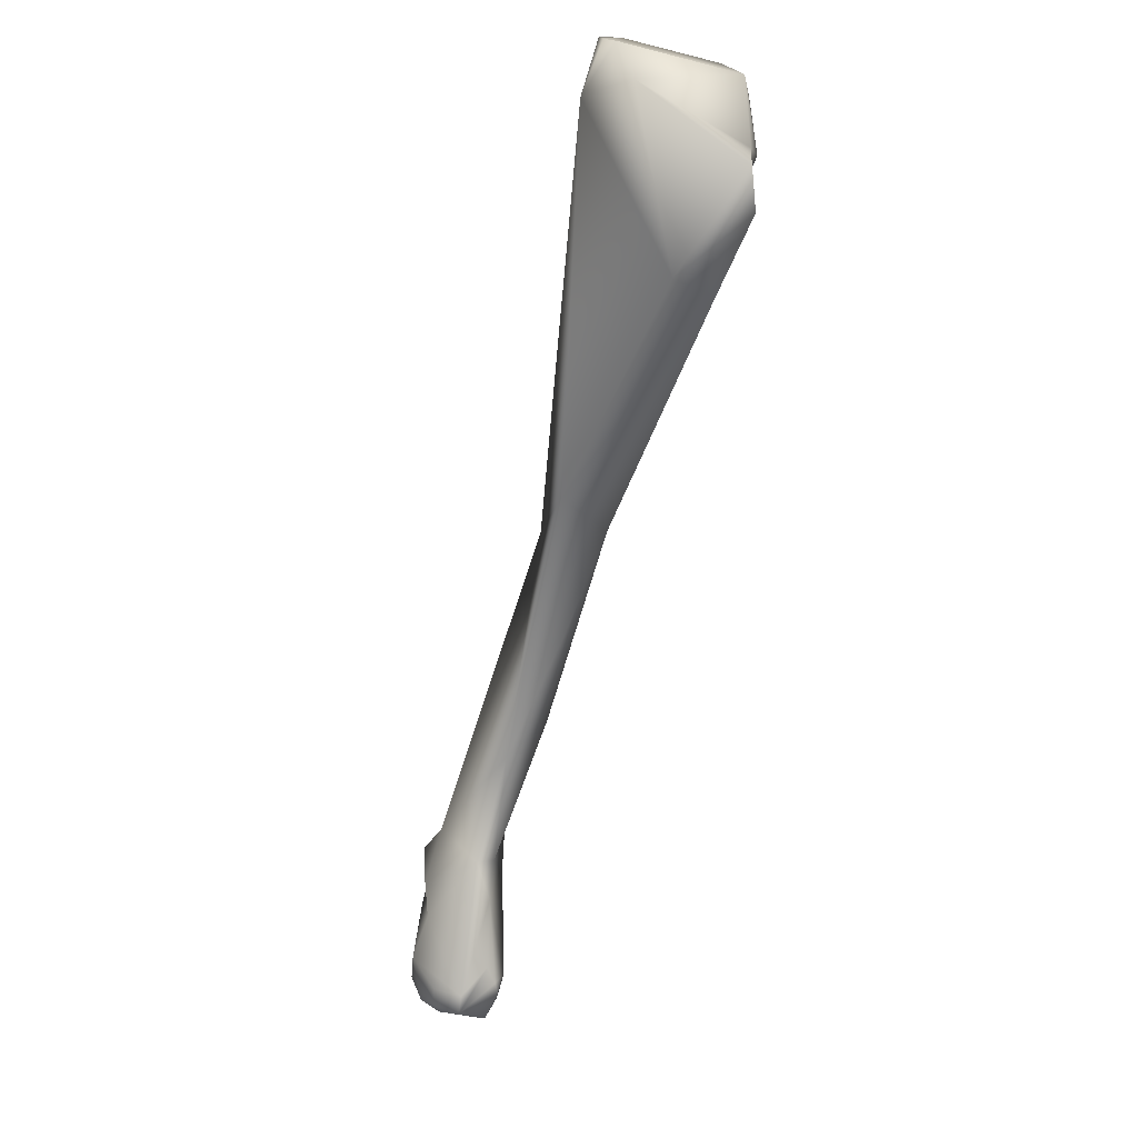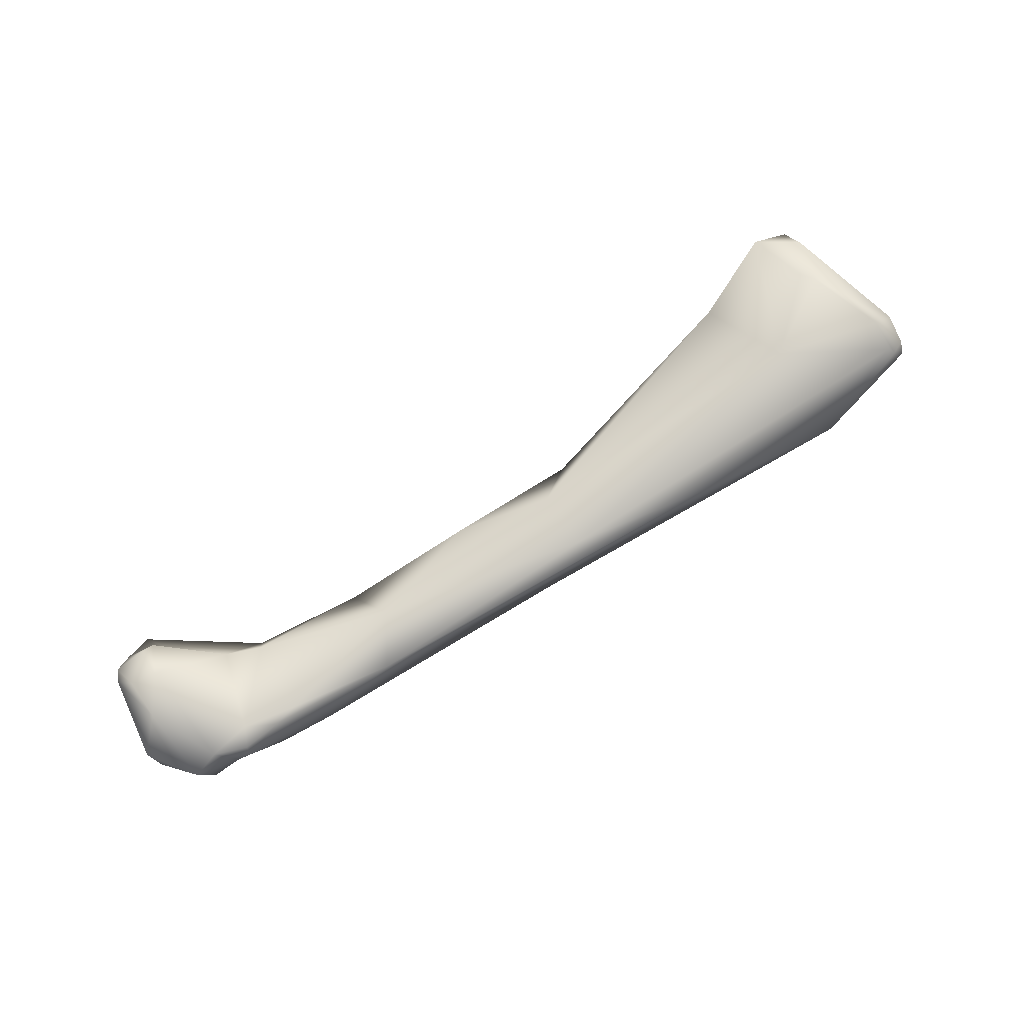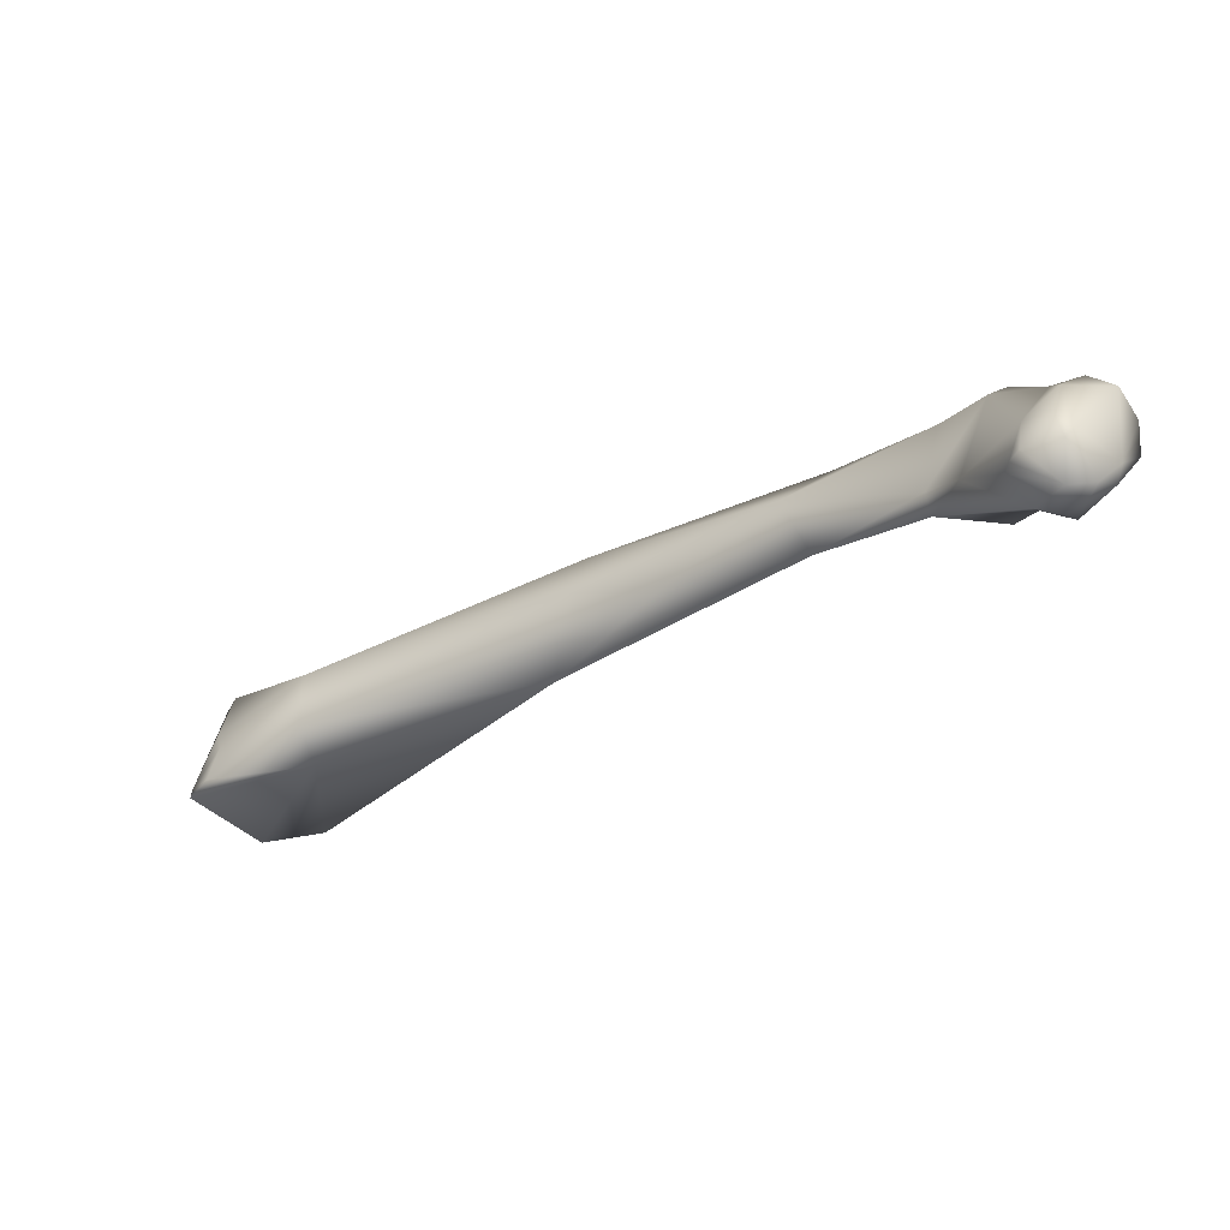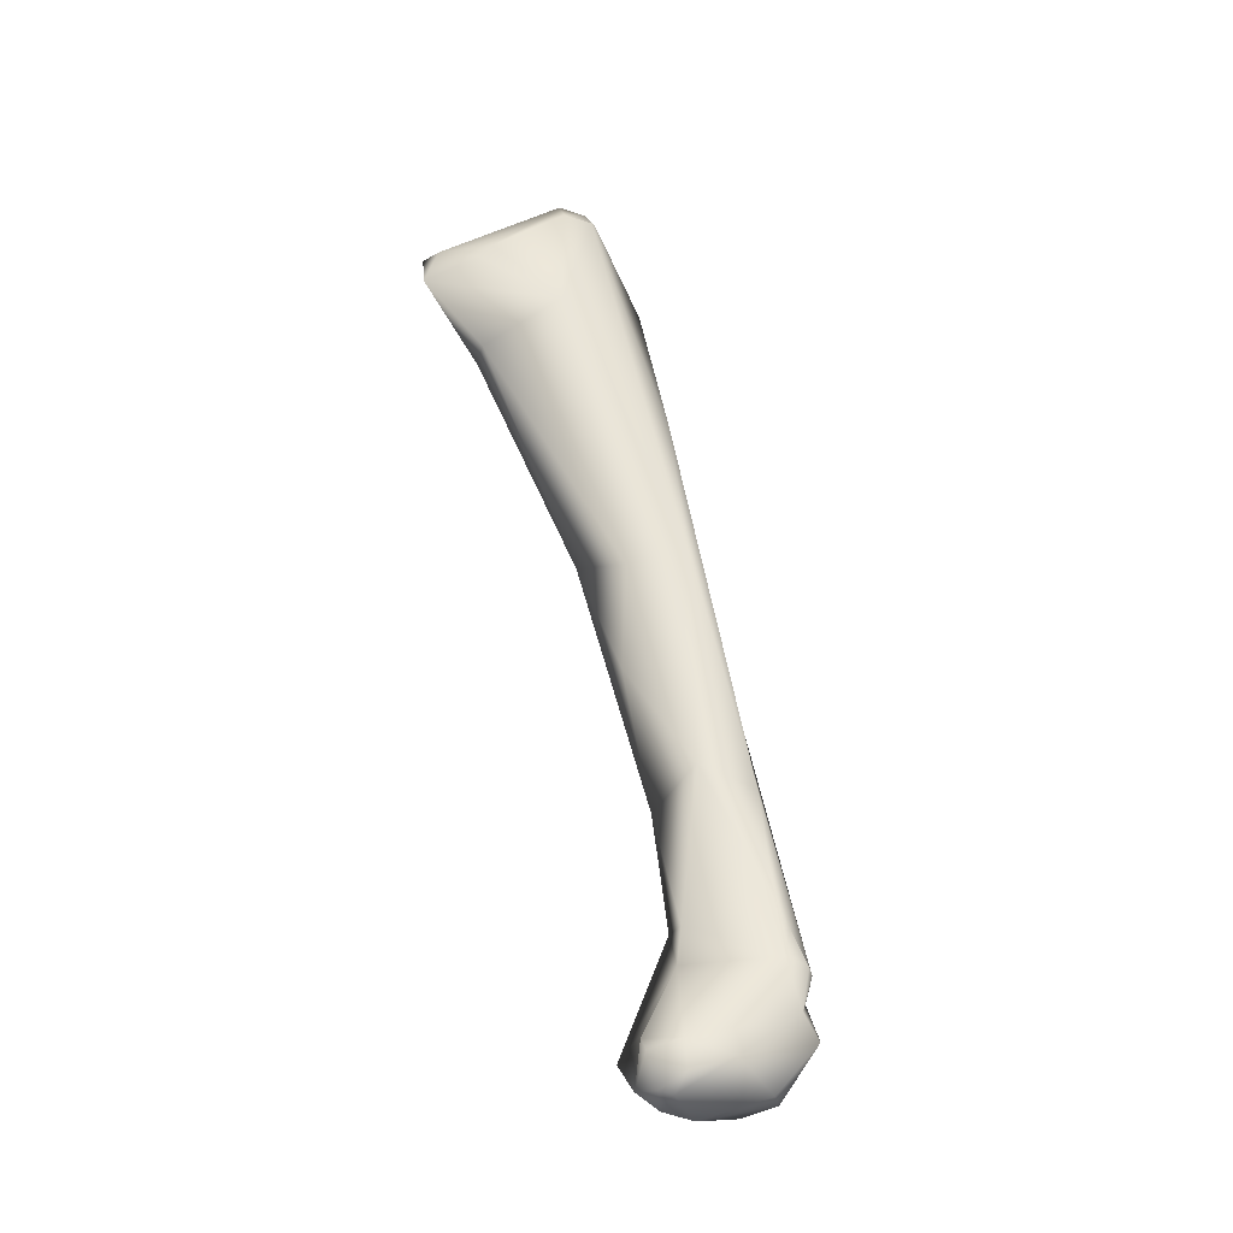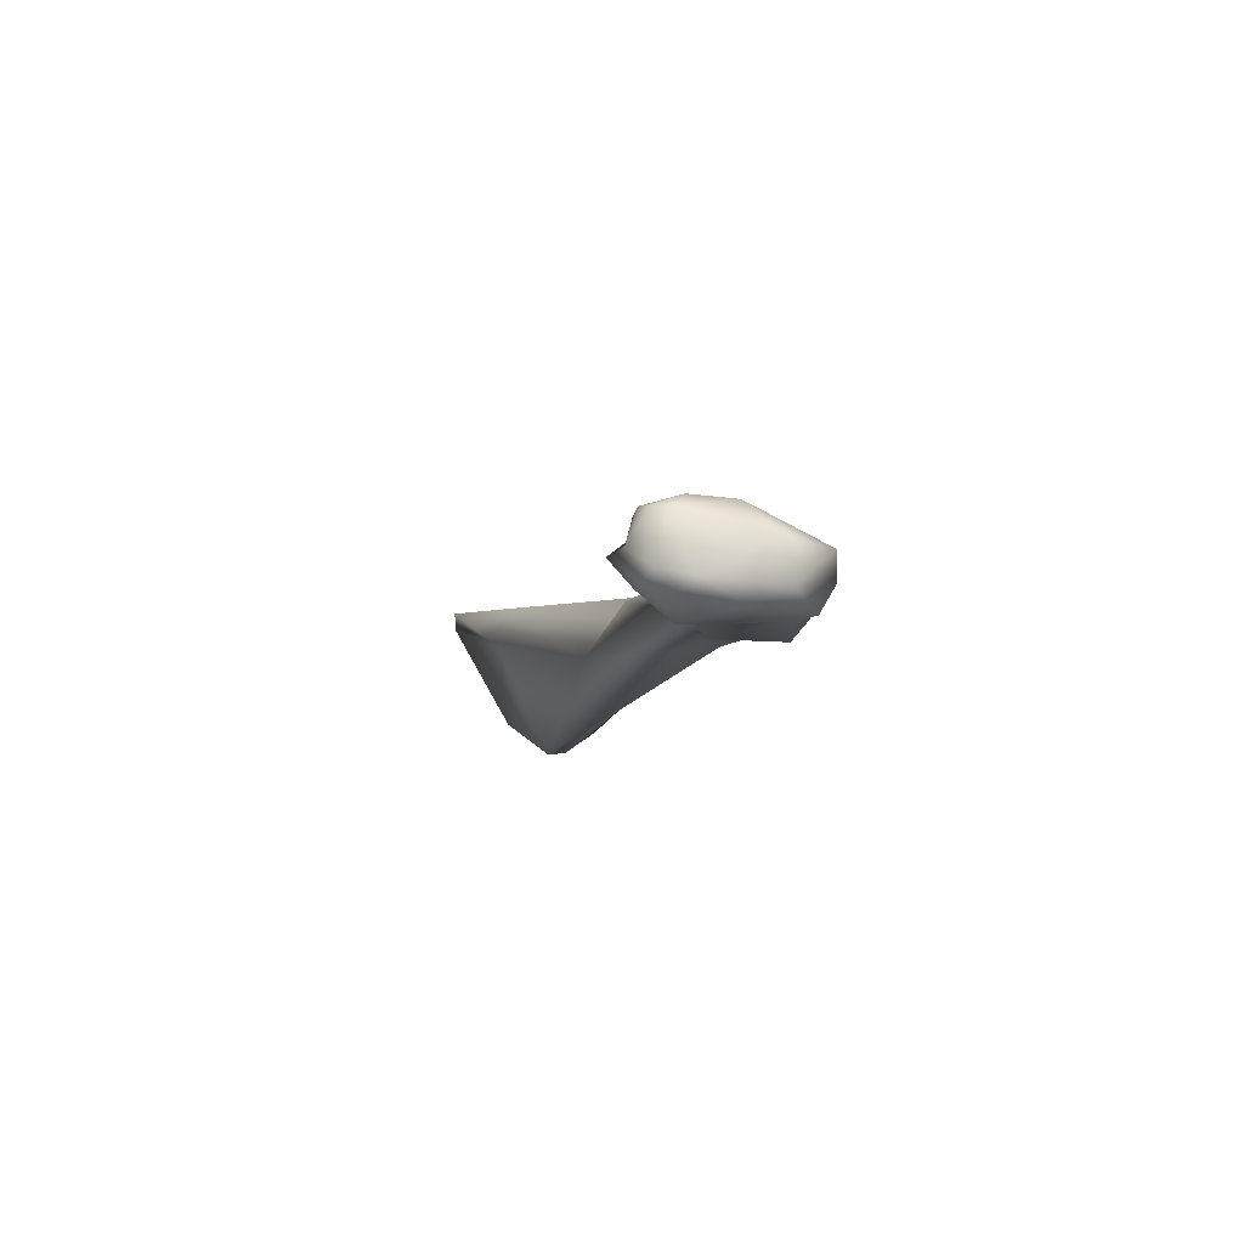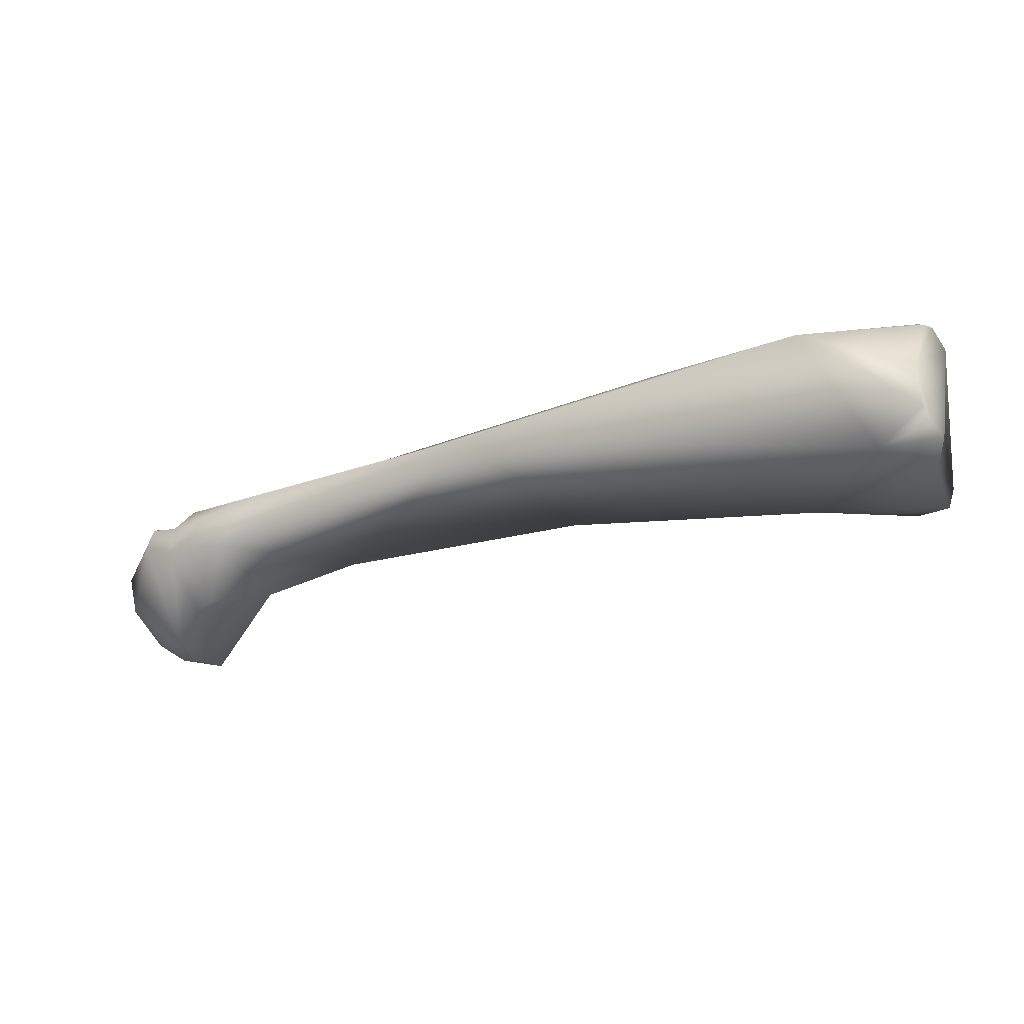
<metadata>
{"format":"obj","ext":"obj","renderer":"f3d","projection":"perspective","resolution":1024,"background":"white","views":[{"elev":-42.0,"azim":-99.0,"up":"+Y"},{"elev":69.8,"azim":126.6,"up":"+Z"},{"elev":-68.8,"azim":38.5,"up":"+Y"},{"elev":52.6,"azim":54.7,"up":"+Z"},{"elev":-12.8,"azim":56.3,"up":"+Z"},{"elev":23.9,"azim":-150.8,"up":"+Y"}]}
</metadata>
<code>
v 0.1584 0.005231 -0.01187
v 0.1547 -3e-06 -0.01315
v 0.1526 0.00183 -0.01318
v 0.1568 0.006886 -0.01256
v 0.155 0.007189 -0.01216
v 0.1595 0.006221 -0.01253
v 0.1594 -0.003006 -0.01147
v 0.1614 0.004334 -0.01332
v 0.157 -0.004061 -0.01291
v 0.1573 -0.006345 -0.01464
v 0.1521 0.001263 -0.01443
v 0.1577 -0.004888 -0.01227
v 0.1449 0.005128 -0.01338
v 0.1449 0.008629 -0.01062
v 0.1481 0.01108 -0.01182
v 0.1597 0.006441 -0.01376
v 0.162 -0.001035 -0.01178
v 0.1611 -0.003938 -0.01171
v 0.1585 -0.005109 -0.01197
v 0.1603 0.005568 -0.01552
v 0.1634 0.004179 -0.014
v 0.1594 -0.006524 -0.01455
v 0.1586 -0.002802 -0.01802
v 0.1584 -0.00528 -0.01645
v 0.1571 -0.000277 -0.01724
v 0.1597 -0.005651 -0.01635
v 0.155 0.005842 -0.01674
v 0.1554 0.001428 -0.01769
v 0.1264 0.01217 -0.01251
v 0.1361 0.009102 -0.01076
v 0.1351 0.01726 -0.0126
v 0.1304 0.01347 -0.008838
v 0.1317 0.01763 -0.008848
v 0.1535 0.00939 -0.0145
v 0.122 0.02314 -0.009045
v 0.1571 0.007267 -0.01621
v 0.1615 -0.005247 -0.01276
v 0.1645 -7.6e-05 -0.01415
v 0.1608 -0.005879 -0.01258
v 0.1595 0.004193 -0.01716
v 0.1624 0.0049 -0.01552
v 0.1642 0.000587 -0.01667
v 0.1608 -0.005627 -0.01583
v 0.1632 -0.001527 -0.01768
v 0.1619 0.004058 -0.01728
v 0.1614 -0.004413 -0.01706
v 0.1573 0.005692 -0.01772
v 0.1097 0.01519 -0.008377
v 0.1108 0.01512 -0.005584
v 0.1036 0.02352 -0.01494
v 0.1115 0.0281 -0.009681
v 0.1108 0.02183 -0.004738
v 0.105 0.02842 -0.005456
v 0.1623 -0.004158 -0.01633
v 0.1037 0.01476 -0.004654
v 0.1014 0.01612 -0.00531
v 0.1005 0.02167 -0.01227
v 0.1012 0.02658 -0.01418
v 0.1006 0.02541 -0.01404
v 0.09992 0.02442 -0.01341
v 0.1046 0.02894 -0.006179
v 0.1037 0.02936 -0.007196
v 0.1024 0.02856 -0.01253
v 0.1041 0.01931 -0.004568
v 0.1039 0.02051 -0.004182
v 0.1043 0.02656 -0.004251
v 0.1013 0.01756 -0.005334
v 0.1029 0.02706 -0.004825
v 0.1035 0.02884 -0.006067
f 3 2 1
f 5 1 4
f 1 6 4
f 8 1 7
f 5 3 1
f 2 7 1
f 6 1 8
f 10 9 2
f 3 11 2
f 10 2 11
f 12 2 9
f 7 2 12
f 13 11 3
f 3 14 13
f 14 3 5
f 4 15 5
f 4 16 15
f 6 16 4
f 14 5 15
f 8 16 6
f 7 17 8
f 7 18 17
f 7 12 19
f 7 19 18
f 8 20 16
f 20 8 21
f 8 17 21
f 22 9 10
f 22 12 9
f 24 10 23
f 23 10 25
f 10 11 25
f 26 10 24
f 22 10 26
f 13 27 11
f 28 25 11
f 27 28 11
f 22 19 12
f 13 30 29
f 13 14 30
f 31 27 13
f 13 29 31
f 32 30 14
f 15 33 14
f 33 32 14
f 16 34 15
f 15 31 35
f 15 34 31
f 35 33 15
f 16 36 34
f 20 36 16
f 38 17 37
f 38 21 17
f 37 17 18
f 18 19 39
f 39 37 18
f 39 19 22
f 40 36 20
f 41 40 20
f 41 20 21
f 21 42 41
f 42 21 38
f 22 43 39
f 22 26 43
f 23 45 44
f 23 25 40
f 46 23 44
f 40 45 23
f 26 24 23
f 26 23 46
f 28 40 25
f 26 46 43
f 36 27 34
f 31 34 27
f 28 27 47
f 27 36 47
f 28 47 40
f 29 49 48
f 29 30 32
f 29 32 49
f 50 31 29
f 50 29 48
f 31 50 51
f 35 31 51
f 52 49 32
f 32 33 52
f 35 53 33
f 33 53 52
f 53 35 51
f 40 47 36
f 39 43 37
f 54 37 43
f 38 37 54
f 54 42 38
f 40 41 45
f 45 41 42
f 42 44 45
f 54 44 42
f 54 43 46
f 46 44 54
f 55 48 49
f 55 56 48
f 48 57 50
f 56 57 48
f 49 52 55
f 58 51 50
f 60 59 50
f 58 50 59
f 60 50 57
f 53 51 61
f 62 61 51
f 62 51 63
f 51 58 63
f 65 64 52
f 52 64 55
f 53 66 52
f 52 66 65
f 66 53 61
f 64 67 55
f 56 55 67
f 56 67 57
f 67 68 57
f 60 57 68
f 59 63 58
f 60 68 59
f 59 68 63
f 69 66 61
f 62 69 61
f 63 69 62
f 68 69 63
f 67 64 65
f 68 65 66
f 68 67 65
f 69 68 66

</code>
